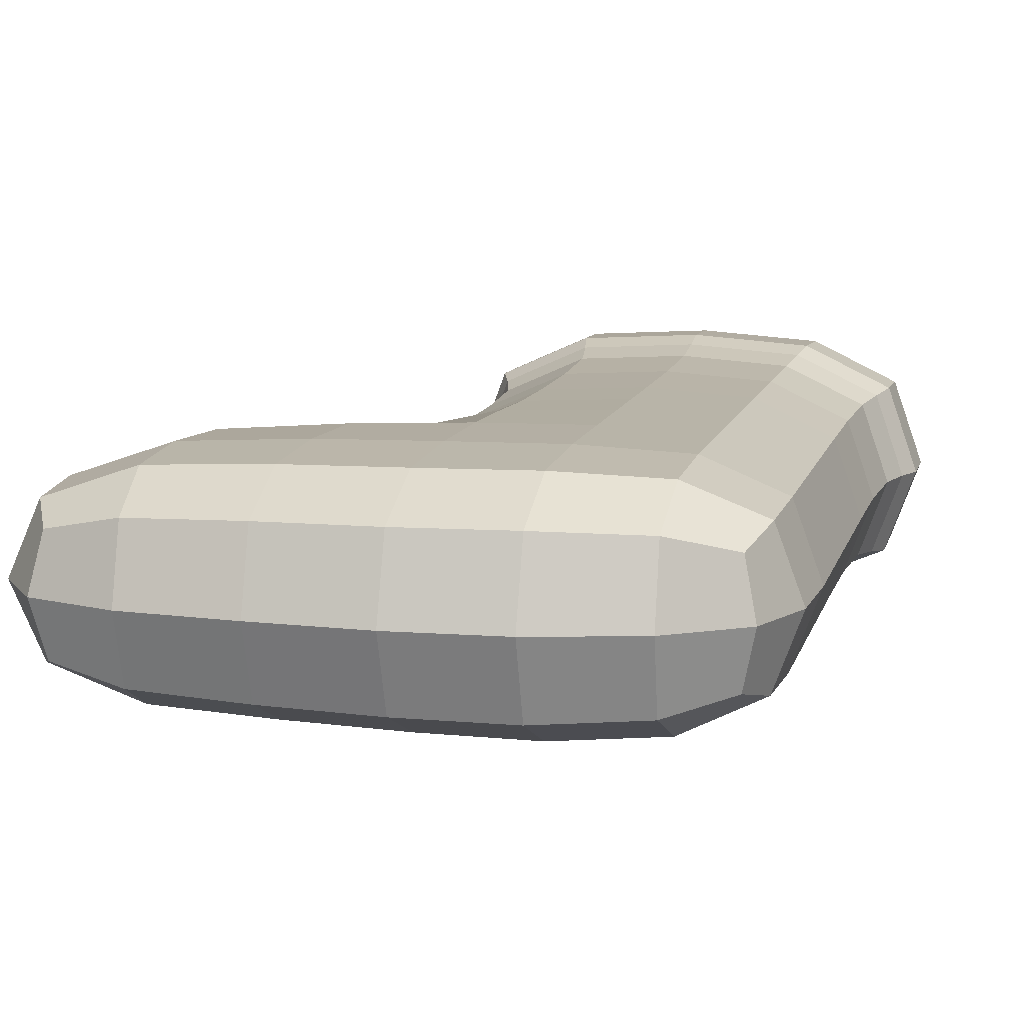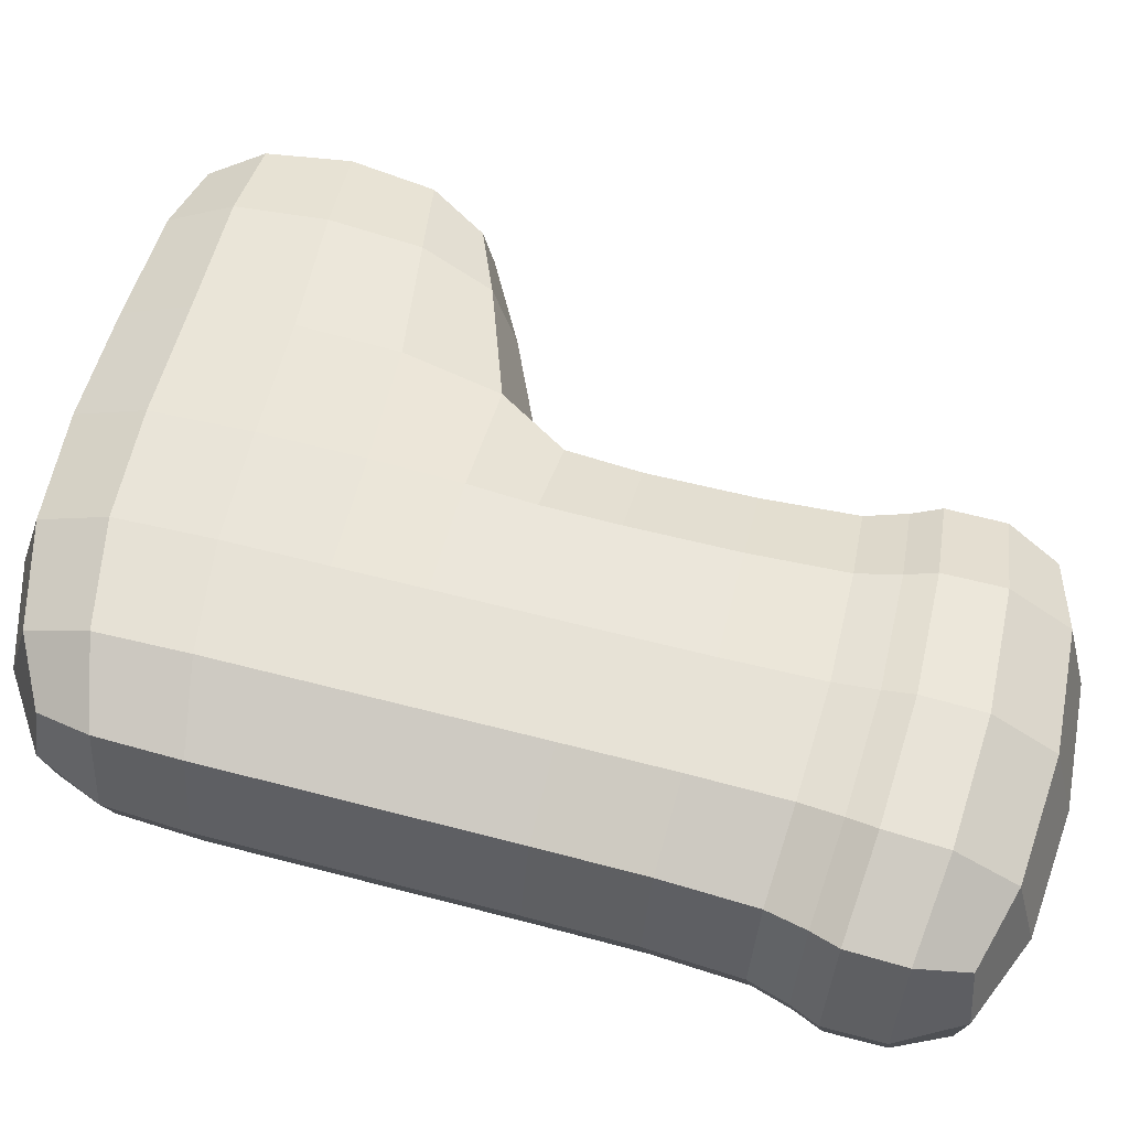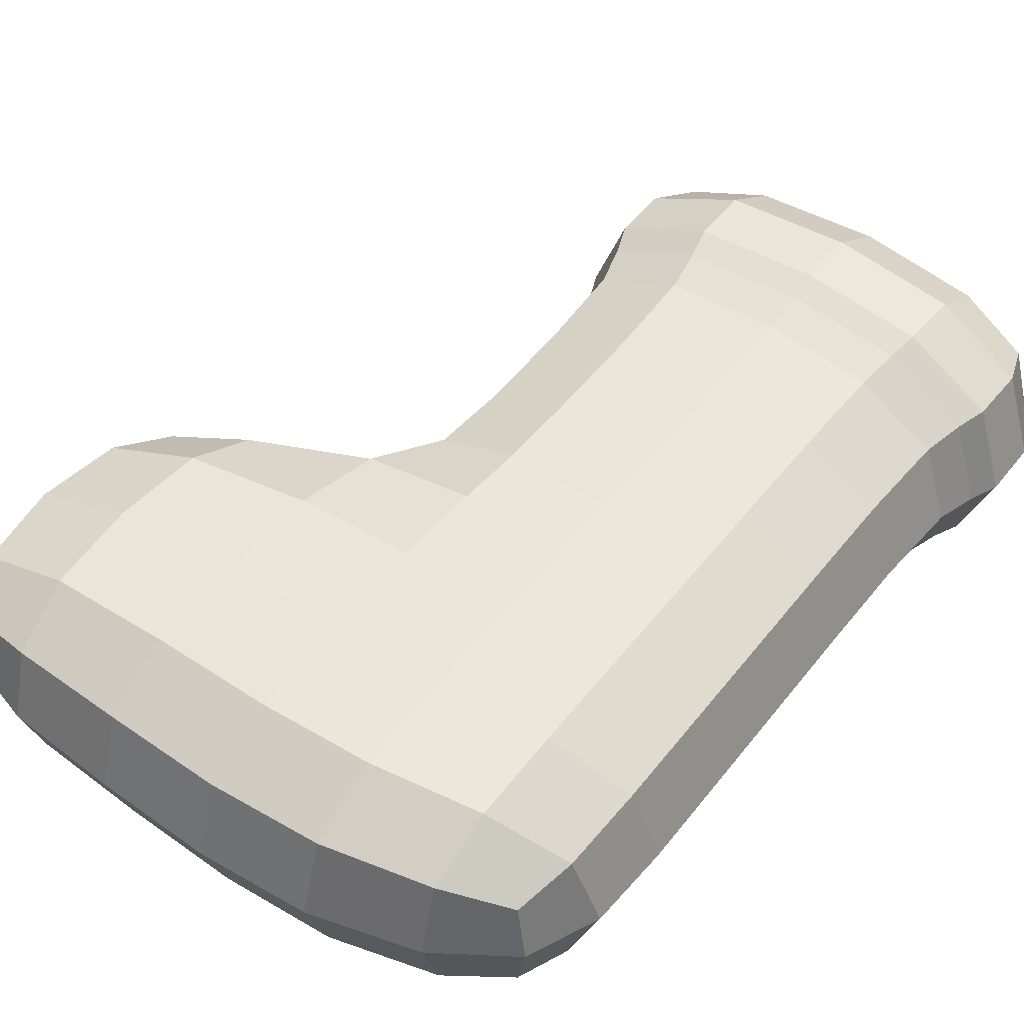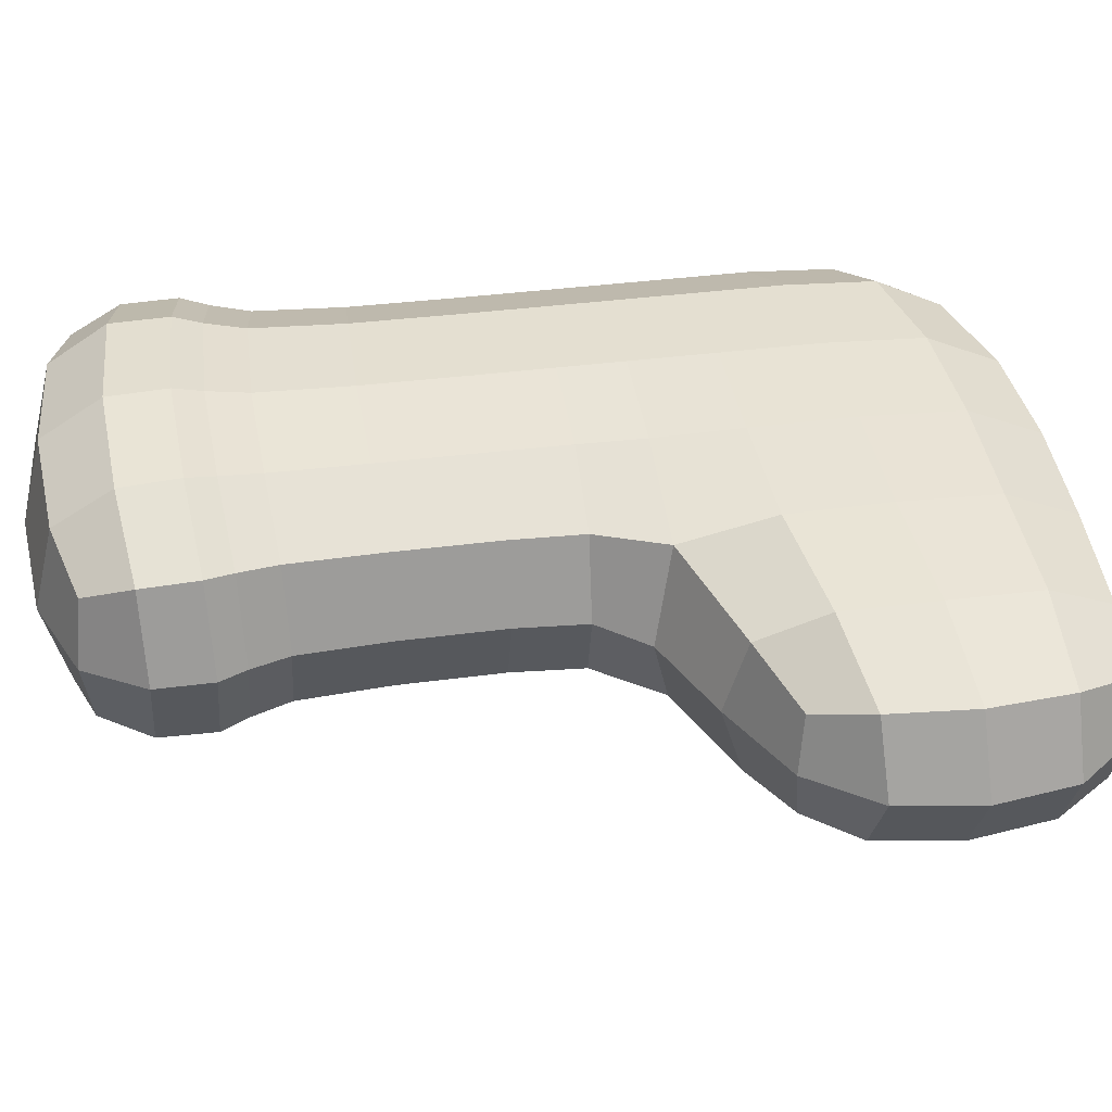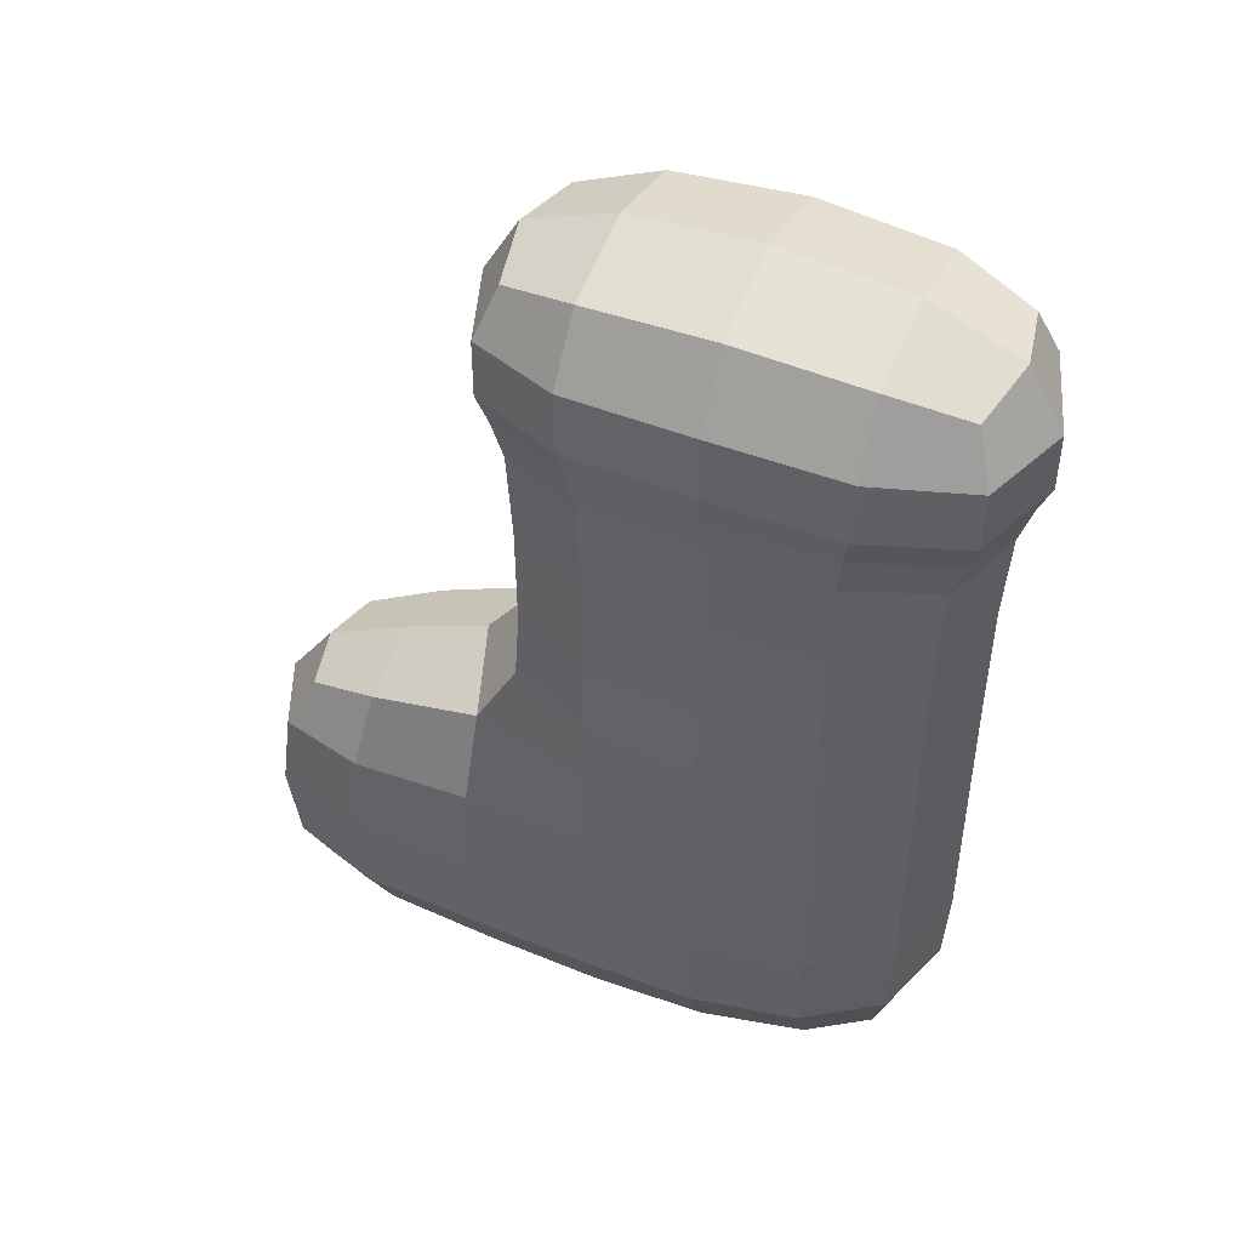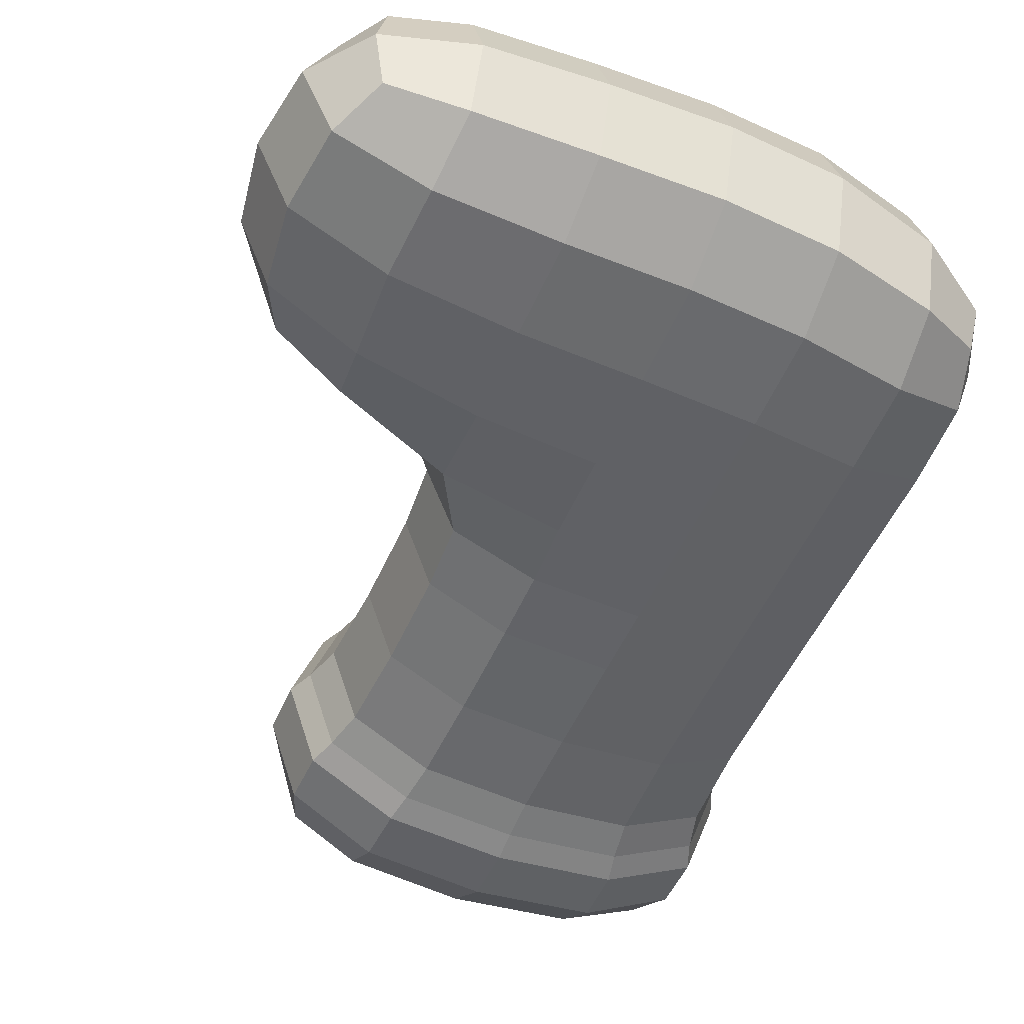
<metadata>
{"format":"obj","ext":"obj","renderer":"f3d","projection":"perspective","resolution":1024,"background":"white","views":[{"elev":11.8,"azim":14.4,"up":"+Z"},{"elev":59.1,"azim":105.2,"up":"+Z"},{"elev":51.0,"azim":36.7,"up":"+Z"},{"elev":40.2,"azim":-98.9,"up":"+Z"},{"elev":47.7,"azim":23.7,"up":"+Y"},{"elev":-50.2,"azim":-22.6,"up":"+Z"}]}
</metadata>
<code>
g Cube_Mesh
v 0.8744 1.794 -0.3072
v 0.75 -1.804 -0.2635
v 0.8744 1.794 0.3072
v 0.75 -1.804 0.2635
v -0.8744 1.794 -0.3072
v -1.024 -2.103 -0.3473
v -0.8744 1.794 0.3072
v -1.024 -2.103 0.3473
v 0.8333 -0.4502 -0.3493
v -1.017 -0.4821 0.3957
v 0.8333 -0.4502 0.3493
v -1.017 -0.4821 -0.3957
v -1.873 -2.03 -0.2575
v -1.873 -2.03 0.2575
v -1.873 -0.8134 -0.2575
v -1.873 -0.8134 0.2575
v 0 -2.072 -0.3594
v 0 1.927 0.4191
v 0 -2.072 0.3594
v 0 1.927 -0.4191
v 0 -0.4771 -0.5392
v -0 -0.4771 0.5392
v 0.8333 -1.176 -0.3493
v 0.8333 -1.176 0.3493
v -1.04 -1.345 -0.521
v -1.04 -1.345 0.521
v -2.034 -1.433 -0.3433
v -2.034 -1.433 0.3433
v -0 -1.308 0.5392
v 0 -1.308 -0.5392
v -0.9485 1.317 0.3976
v 0.9485 1.317 -0.3976
v 0.9485 1.317 0.3976
v -0.9485 1.317 -0.3976
v 0 1.376 -0.6137
v 0 1.376 0.6137
v 0.8564 1.017 -0.359
v 0.8564 1.017 0.359
v -0.8564 1.017 -0.359
v 0 1.059 -0.5541
v 0 1.059 0.5541
v -0.8564 1.017 0.359
v 0.8333 0.1437 -0.3493
v 0.8333 0.1437 0.3493
v -0.8333 0.1437 -0.3493
v 0 0.1534 -0.5392
v -0 0.1534 0.5392
v -0.8333 0.1437 0.3493
v -1.02 -2.217 0
v -0.503 -2.111 -0.3549
v 0.8191 -1.553 -0.3347
v -0.9521 1.572 0.389
v 0.8191 -1.553 0.3347
v -1.034 -1.781 -0.4993
v -0.5461 1.887 0.397
v 0.9383 1.83 -0
v 0.4684 -1.951 0.3405
v -0.9383 1.83 -0
v 0.5461 1.887 -0.397
v 0.8048 -1.83 -0
v 0.8333 -0.1805 -0.3493
v -1.033 -0.8977 0.5081
v 0.8333 -0.1805 0.3493
v -0.8523 -0.1811 -0.3543
v 0.4792 -0.4646 -0.5109
v 0.9583 -0.4447 -0
v -1.15 -0.3914 0
v -0.4984 -0.4791 0.5194
v -1.929 -2.075 0
v -1.989 -1.805 -0.3286
v -1.989 -1.058 0.3286
v -1.929 -0.7839 -0
v -1.544 -0.6755 -0.3342
v -1.544 -0.6755 0.3342
v -1.541 -2.085 -0.3291
v -1.541 -2.085 0.3291
v 0.4684 -1.951 -0.3405
v 0.5461 1.887 0.397
v -0.503 -2.111 0.3549
v -0.5461 1.887 -0.397
v -0.4984 -0.4791 -0.5194
v 0.4792 -0.4646 0.5109
v -0 -1.747 0.5167
v -0 -1.747 -0.5167
v 0 -0.184 -0.5392
v 0 -2.187 0
v 0 -0.184 0.5392
v 0 2.031 -0
v 0.8333 -0.7875 -0.3493
v 0.8333 -0.7875 0.3493
v -1.033 -0.8977 -0.5081
v -1.034 -1.781 0.4993
v -1.989 -1.058 -0.3286
v -1.989 -1.805 0.3286
v -0 -0.8601 0.5392
v -0 -0.8601 -0.5392
v -0.505 -1.33 -0.5323
v 0.4792 -1.244 0.5109
v -1.599 -1.387 0.4942
v -1.599 -1.387 -0.4942
v -2.189 -1.451 0
v -0.505 -1.33 0.5323
v 0.9583 -1.15 -0
v 0.4792 -1.244 -0.5109
v -0.9025 1.193 0.3783
v 0.9521 1.572 -0.389
v 0.9521 1.572 0.389
v -0.9521 1.572 -0.389
v 0 1.648 -0.6006
v 0 1.648 0.6006
v 0.5454 1.354 0.5815
v -0.5454 1.354 -0.5815
v 0.5454 1.354 -0.5815
v 1.091 1.302 -0
v -1.091 1.302 -0
v -0.5454 1.354 0.5815
v 0.9025 1.193 -0.3783
v 0.9025 1.193 0.3783
v -0.9025 1.193 -0.3783
v 0 1.244 -0.5839
v -0 1.244 0.5839
v -0.8362 0.6083 0.3506
v -0.4924 1.043 0.525
v -0.9848 1.007 -0
v 0.9848 1.007 0
v 0.4924 1.043 -0.525
v -0.4924 1.043 -0.525
v 0.4924 1.043 0.525
v 0.8362 0.6083 -0.3506
v 0.8362 0.6083 0.3506
v -0.8362 0.6083 -0.3506
v -0 0.6345 -0.541
v 0 0.6345 0.541
v -0.8523 -0.1811 0.3543
v 0.4792 0.1498 0.5109
v -0.4792 0.1498 -0.5109
v 0.4792 0.1498 -0.5109
v 0.9583 0.1412 -0
v -0.9583 0.1412 0
v -0.4792 0.1498 0.5109
v -0.5524 1.986 0
v -0.5539 1.62 0.569
v -1.092 1.56 -0
v 0.4738 -2.052 0
v 1.092 1.56 0
v 0.5539 1.62 -0.569
v 0.4792 -0.8253 -0.5109
v 0.9583 -0.7732 0
v -1.55 -0.5753 0
v -0.5041 -0.8725 0.53
v -2.133 -1.08 0
v -1.579 -1.792 -0.4735
v -1.578 -0.9787 0.4748
v -1.536 -2.187 -0
v 0.4792 -0.8253 0.5109
v -0.5041 -0.8725 -0.53
v -0.5539 1.62 -0.569
v -0.5025 -2.228 0
v 0.5539 1.62 0.569
v 0.5524 1.986 -0
v -0.5042 -1.779 -0.5102
v 0.4765 -1.653 0.4896
v -1.579 -1.792 0.4735
v -1.578 -0.9787 -0.4748
v -2.133 -1.816 0
v -0.5042 -1.779 0.5102
v 0.939 -1.523 0
v 0.4765 -1.653 -0.4896
v 0.5189 1.225 0.5533
v -0.5189 1.225 -0.5533
v 0.5189 1.225 -0.5533
v 1.038 1.18 -0
v -1.038 1.18 0
v -0.5189 1.225 0.5533
v -0.4808 0.6247 0.5127
v -0.9616 0.6018 -0
v 0.9616 0.6018 0
v 0.4808 0.6247 -0.5127
v -0.4808 0.6247 -0.5127
v 0.4808 0.6247 0.5127
v 0.4792 -0.1824 0.5109
v -0.4829 -0.1841 -0.5121
v 0.4792 -0.1824 -0.5109
v 0.9583 -0.1798 0
v -0.9813 -0.1745 -0
v -0.4829 -0.1841 0.5121
g off
g Cube_Material
f 20 80 141 88
f 80 5 58 141
f 141 58 7 55
f 88 141 55 18
f 36 110 142 116
f 110 18 55 142
f 142 55 7 52
f 116 142 52 31
f 31 52 143 115
f 52 7 58 143
f 143 58 5 108
f 115 143 108 34
f 32 106 145 114
f 106 1 56 145
f 145 56 3 107
f 114 145 107 33
f 35 109 146 113
f 109 20 59 146
f 146 59 1 106
f 113 146 106 32
f 34 108 157 112
f 108 5 80 157
f 157 80 20 109
f 112 157 109 35
f 33 107 159 111
f 107 3 78 159
f 159 78 18 110
f 111 159 110 36
f 1 59 160 56
f 59 20 88 160
f 160 88 18 78
f 56 160 78 3
f 38 118 169 128
f 118 33 111 169
f 169 111 36 121
f 128 169 121 41
f 39 119 170 127
f 119 34 112 170
f 170 112 35 120
f 127 170 120 40
f 40 120 171 126
f 120 35 113 171
f 171 113 32 117
f 126 171 117 37
f 37 117 172 125
f 117 32 114 172
f 172 114 33 118
f 125 172 118 38
f 42 105 173 124
f 105 31 115 173
f 173 115 34 119
f 124 173 119 39
f 41 121 174 123
f 121 36 116 174
f 174 116 31 105
f 123 174 105 42
g Cube_Material.001
f 17 77 144 86
f 77 2 60 144
f 144 60 4 57
f 86 144 57 19
f 30 96 147 104
f 96 21 65 147
f 147 65 9 89
f 104 147 89 23
f 23 89 148 103
f 89 9 66 148
f 148 66 11 90
f 103 148 90 24
f 10 67 149 74
f 67 12 73 149
f 149 73 15 72
f 74 149 72 16
f 29 95 150 102
f 95 22 68 150
f 150 68 10 62
f 102 150 62 26
f 28 71 151 101
f 71 16 72 151
f 151 72 15 93
f 101 151 93 27
f 25 54 152 100
f 54 6 75 152
f 152 75 13 70
f 100 152 70 27
f 26 62 153 99
f 62 10 74 153
f 153 74 16 71
f 99 153 71 28
f 6 49 154 75
f 49 8 76 154
f 154 76 14 69
f 75 154 69 13
f 24 90 155 98
f 90 11 82 155
f 155 82 22 95
f 98 155 95 29
f 25 91 156 97
f 91 12 81 156
f 156 81 21 96
f 97 156 96 30
f 6 50 158 49
f 50 17 86 158
f 158 86 19 79
f 49 158 79 8
f 6 54 161 50
f 54 25 97 161
f 161 97 30 84
f 50 161 84 17
f 4 53 162 57
f 53 24 98 162
f 162 98 29 83
f 57 162 83 19
f 8 92 163 76
f 92 26 99 163
f 163 99 28 94
f 76 163 94 14
f 12 91 164 73
f 91 25 100 164
f 164 100 27 93
f 73 164 93 15
f 14 94 165 69
f 94 28 101 165
f 165 101 27 70
f 69 165 70 13
f 19 83 166 79
f 83 29 102 166
f 166 102 26 92
f 79 166 92 8
f 2 51 167 60
f 51 23 103 167
f 167 103 24 53
f 60 167 53 4
f 17 84 168 77
f 84 30 104 168
f 168 104 23 51
f 77 168 51 2
f 47 133 175 140
f 133 41 123 175
f 175 123 42 122
f 140 175 122 48
f 48 122 176 139
f 122 42 124 176
f 176 124 39 131
f 139 176 131 45
f 43 129 177 138
f 129 37 125 177
f 177 125 38 130
f 138 177 130 44
f 46 132 178 137
f 132 40 126 178
f 178 126 37 129
f 137 178 129 43
f 45 131 179 136
f 131 39 127 179
f 179 127 40 132
f 136 179 132 46
f 44 130 180 135
f 130 38 128 180
f 180 128 41 133
f 135 180 133 47
f 11 63 181 82
f 63 44 135 181
f 181 135 47 87
f 82 181 87 22
f 12 64 182 81
f 64 45 136 182
f 182 136 46 85
f 81 182 85 21
f 21 85 183 65
f 85 46 137 183
f 183 137 43 61
f 65 183 61 9
f 9 61 184 66
f 61 43 138 184
f 184 138 44 63
f 66 184 63 11
f 10 134 185 67
f 134 48 139 185
f 185 139 45 64
f 67 185 64 12
f 22 87 186 68
f 87 47 140 186
f 186 140 48 134
f 68 186 134 10

</code>
